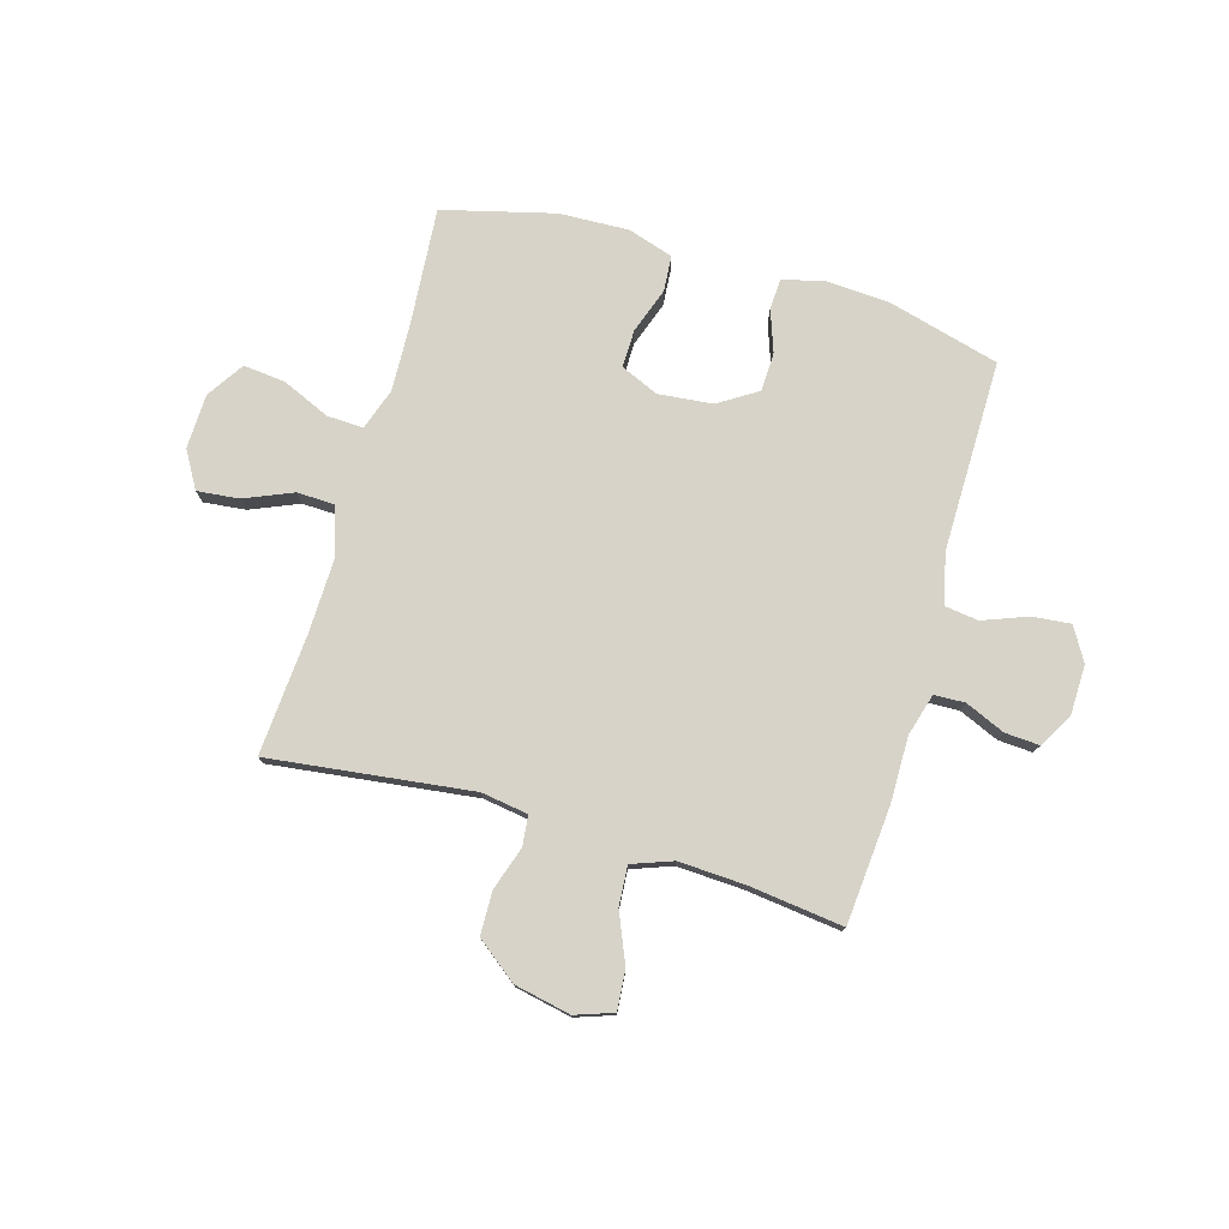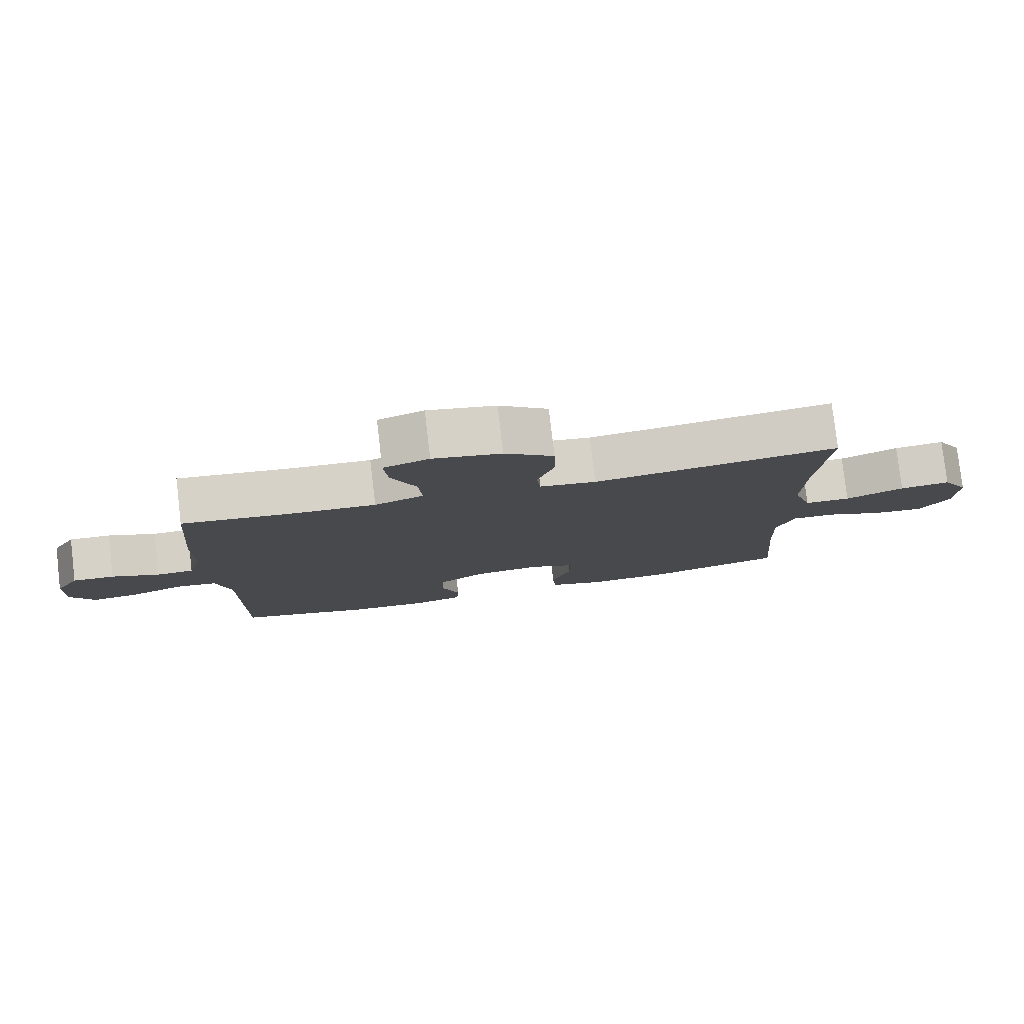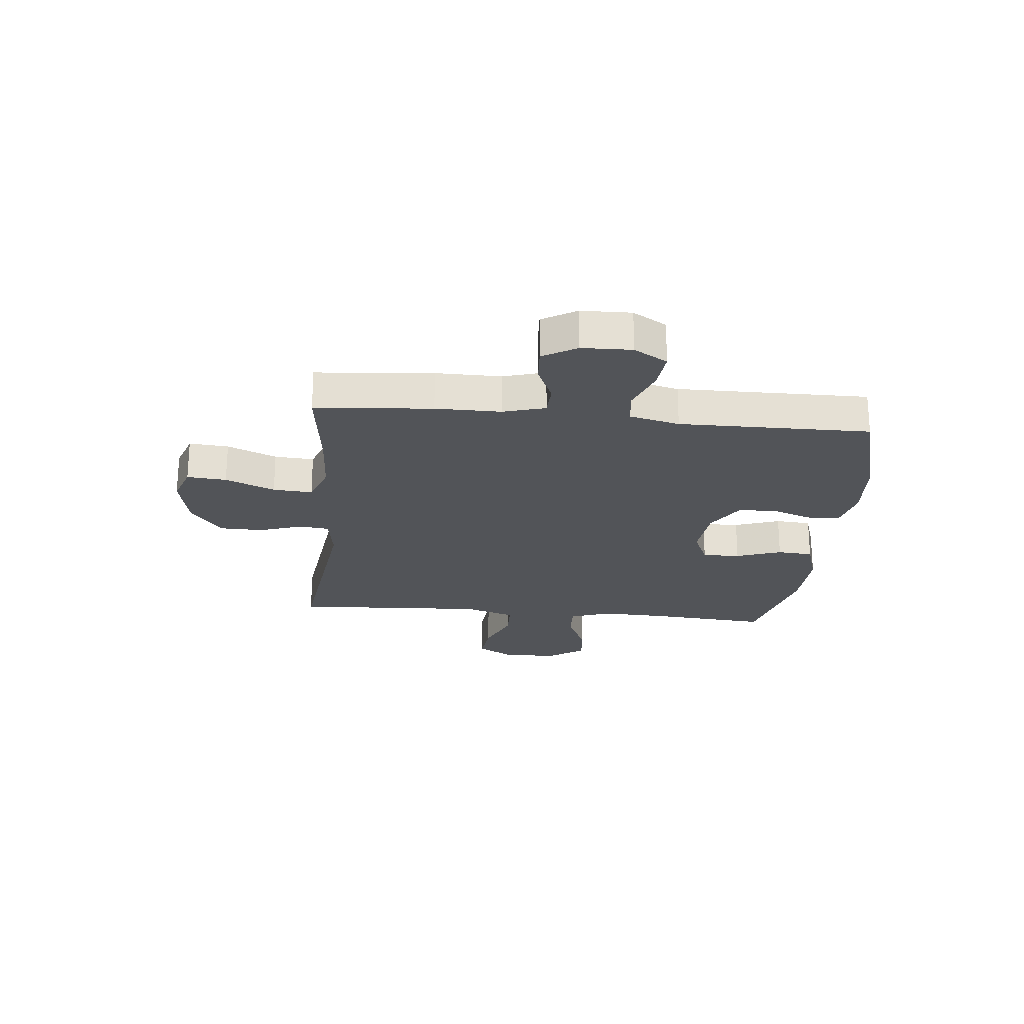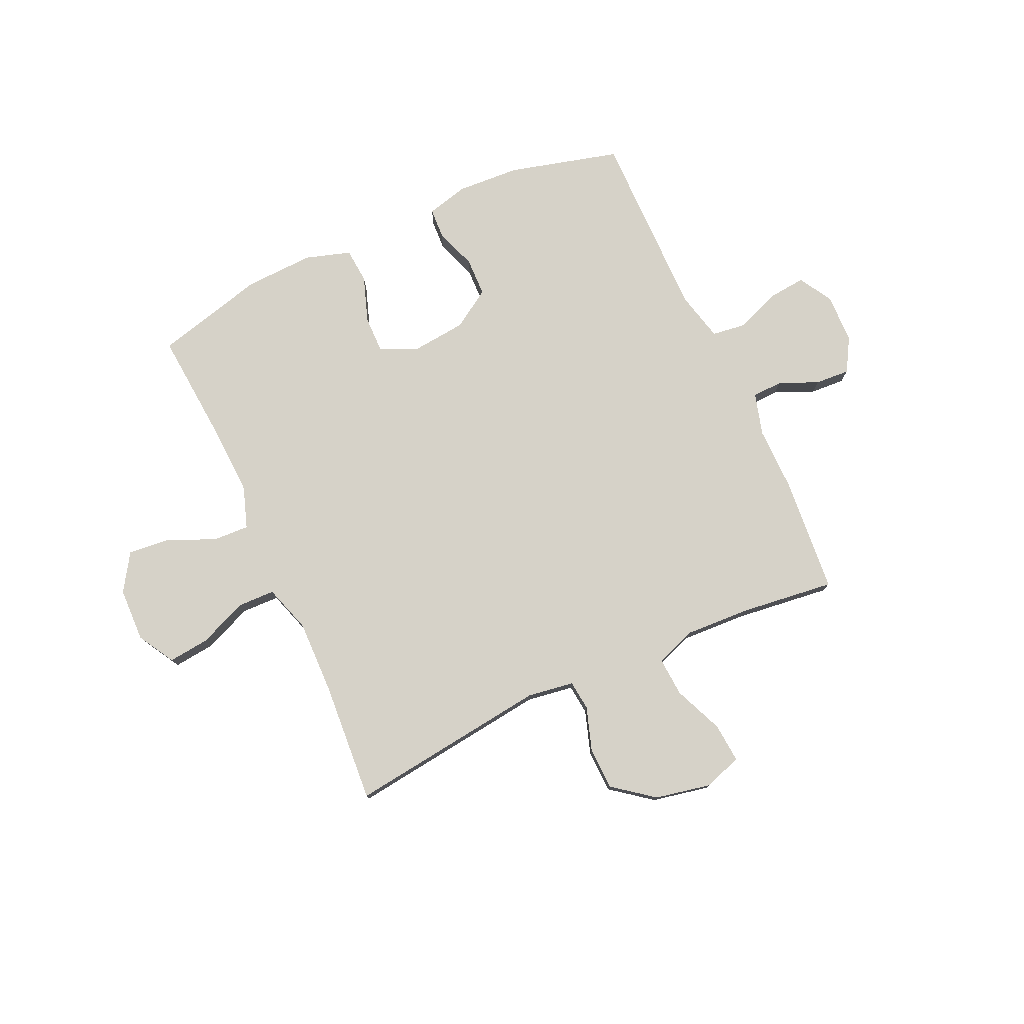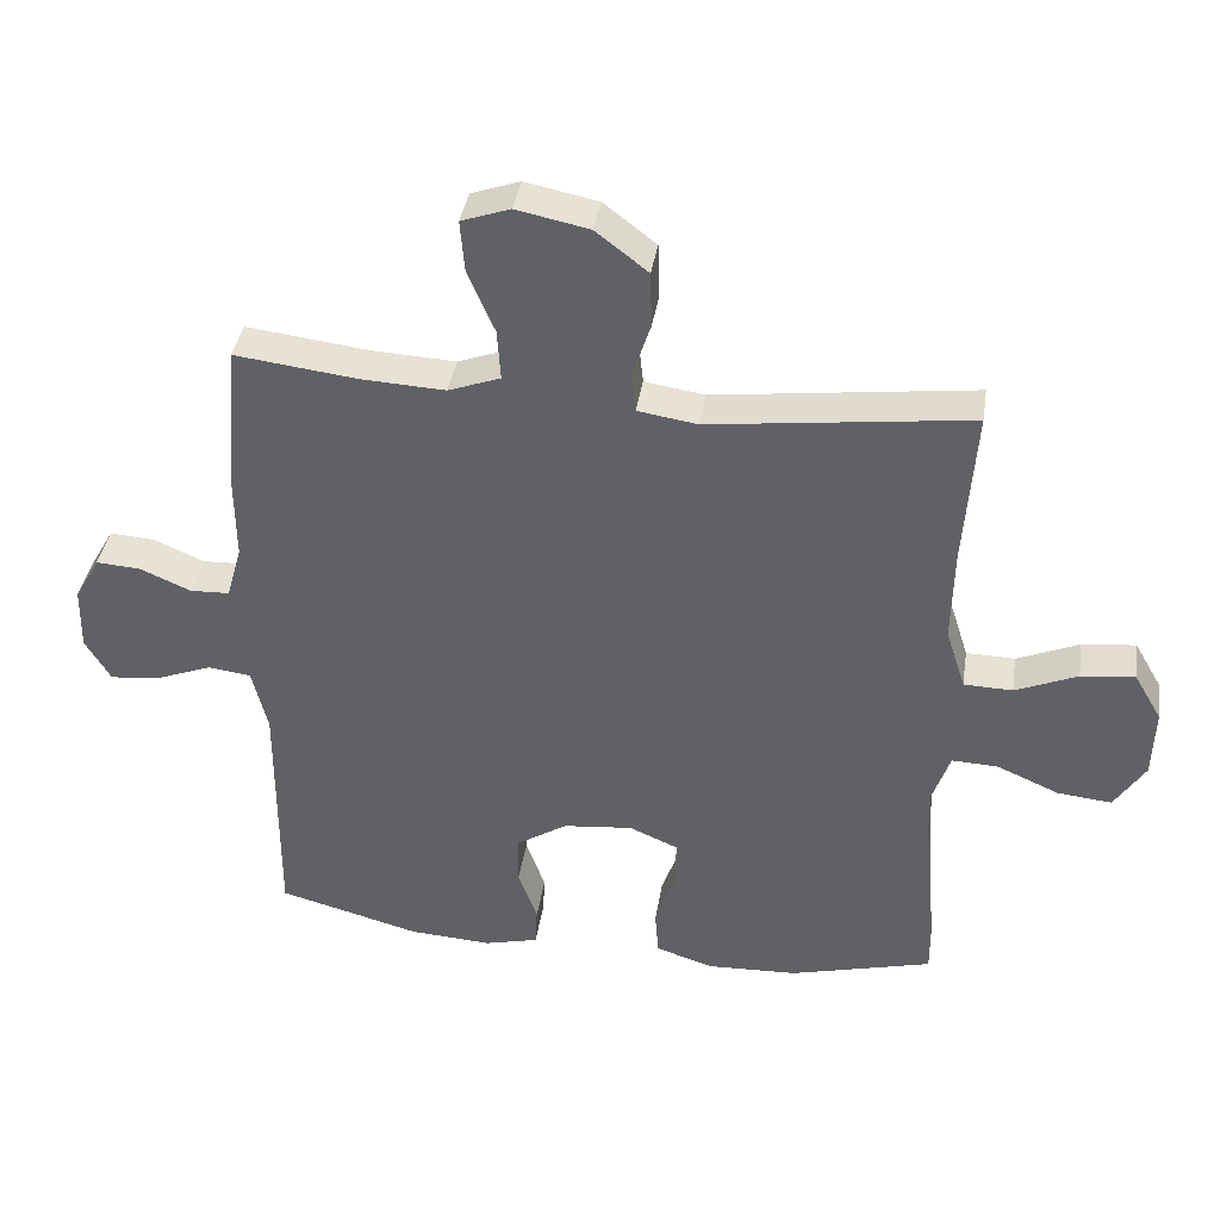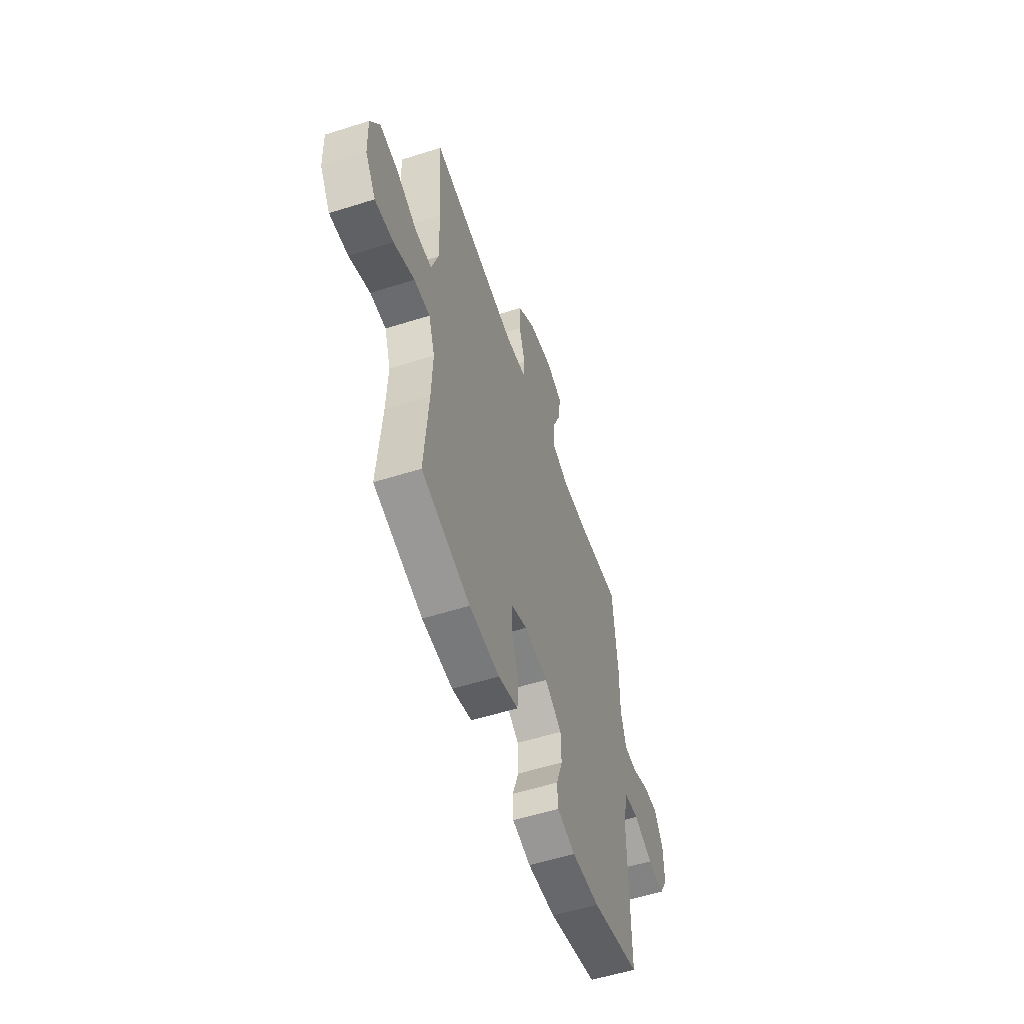
<metadata>
{"format":"obj","ext":"obj","renderer":"f3d","projection":"perspective","resolution":1024,"background":"white","views":[{"elev":77.0,"azim":16.2,"up":"+Y"},{"elev":79.3,"azim":173.3,"up":"+Z"},{"elev":-23.3,"azim":84.5,"up":"+Y"},{"elev":77.7,"azim":-24.6,"up":"+Y"},{"elev":38.6,"azim":-171.2,"up":"+Z"},{"elev":-55.7,"azim":-71.6,"up":"+Z"}]}
</metadata>
<code>
v -0.5 0.07 -0.5
v -0.483 0.07 -0.286
v -0.478 0.07 -0.163
v -0.504 0.07 -0.087
v -0.57 0.07 -0.09
v -0.657 0.07 -0.128
v -0.734 0.07 -0.136
v -0.778 0.07 -0.068
v -0.781 0.07 0.031
v -0.742 0.07 0.098
v -0.666 0.07 0.09
v -0.578 0.07 0.053
v -0.509 0.07 0.055
v -0.481 0.07 0.142
v -0.484 0.07 0.278
v -0.5 0.07 0.5
v -0.131 0.07 0.454
v -0.046 0.07 0.467
v -0.04 0.07 0.522
v -0.066 0.07 0.601
v -0.064 0.07 0.68
v 0.01 0.07 0.737
v 0.113 0.07 0.758
v 0.182 0.07 0.734
v 0.176 0.07 0.662
v 0.138 0.07 0.572
v 0.133 0.07 0.5
v 0.207 0.07 0.473
v 0.327 0.07 0.479
v 0.5 0.07 0.5
v 0.518 0.07 0.286
v 0.517 0.07 0.167
v 0.539 0.07 0.09
v 0.595 0.07 0.088
v 0.667 0.07 0.119
v 0.73 0.07 0.123
v 0.766 0.07 0.061
v 0.768 0.07 -0.03
v 0.732 0.07 -0.091
v 0.662 0.07 -0.084
v 0.581 0.07 -0.053
v 0.52 0.07 -0.061
v 0.498 0.07 -0.152
v 0.5 0.07 -0.5
v 0.297 0.07 -0.554
v 0.181 0.07 -0.561
v 0.105 0.07 -0.542
v 0.102 0.07 -0.486
v 0.129 0.07 -0.41
v 0.127 0.07 -0.339
v 0.056 0.07 -0.294
v -0.043 0.07 -0.284
v -0.112 0.07 -0.314
v -0.111 0.07 -0.383
v -0.082 0.07 -0.466
v -0.087 0.07 -0.531
v -0.17 0.07 -0.557
v -0.297 0.07 -0.552
v -0.5 0 -0.5
v -0.483 0 -0.286
v -0.478 0 -0.163
v -0.504 0 -0.087
v -0.57 0 -0.09
v -0.657 0 -0.128
v -0.734 0 -0.136
v -0.778 0 -0.068
v -0.781 0 0.031
v -0.742 0 0.098
v -0.666 0 0.09
v -0.578 0 0.053
v -0.509 0 0.055
v -0.481 0 0.142
v -0.484 0 0.278
v -0.5 0 0.5
v -0.131 0 0.454
v -0.046 0 0.467
v -0.04 0 0.522
v -0.066 0 0.601
v -0.064 0 0.68
v 0.01 0 0.737
v 0.113 0 0.758
v 0.182 0 0.734
v 0.176 0 0.662
v 0.138 0 0.572
v 0.133 0 0.5
v 0.207 0 0.473
v 0.327 0 0.479
v 0.5 0 0.5
v 0.518 0 0.286
v 0.517 0 0.167
v 0.539 0 0.09
v 0.595 0 0.088
v 0.667 0 0.119
v 0.73 0 0.123
v 0.766 0 0.061
v 0.768 0 -0.03
v 0.732 0 -0.091
v 0.662 0 -0.084
v 0.581 0 -0.053
v 0.52 0 -0.061
v 0.498 0 -0.152
v 0.5 0 -0.5
v 0.297 0 -0.554
v 0.181 0 -0.561
v 0.105 0 -0.542
v 0.102 0 -0.486
v 0.129 0 -0.41
v 0.127 0 -0.339
v 0.056 0 -0.294
v -0.043 0 -0.284
v -0.112 0 -0.314
v -0.111 0 -0.383
v -0.082 0 -0.466
v -0.087 0 -0.531
v -0.17 0 -0.557
v -0.297 0 -0.552
f 57 58 1 2
f 54 55 56 57
f 53 54 57 2
f 52 53 2 3
f 51 52 3 4
f 46 47 48 49
f 46 49 50
f 43 44 45 46
f 42 43 46 50
f 38 39 40 41
f 36 37 38 41
f 34 35 36 41
f 33 34 41 42
f 32 33 42 50
f 29 30 31 32
f 28 29 32 50
f 23 24 25 26
f 23 26 27
f 22 23 27
f 19 20 21 22
f 18 19 22 27
f 15 16 17
f 14 15 17 18
f 13 14 18 27
f 9 10 11 12
f 9 12 13
f 8 9 13
f 5 6 7 8
f 4 5 8 13
f 51 4 13 27
f 27 28 50 51
f 60 59 116 115
f 115 114 113 112
f 60 115 112 111
f 61 60 111 110
f 62 61 110 109
f 107 106 105 104
f 108 107 104
f 104 103 102 101
f 108 104 101 100
f 99 98 97 96
f 99 96 95 94
f 99 94 93 92
f 100 99 92 91
f 108 100 91 90
f 90 89 88 87
f 108 90 87 86
f 84 83 82 81
f 85 84 81
f 85 81 80
f 80 79 78 77
f 85 80 77 76
f 75 74 73
f 76 75 73 72
f 85 76 72 71
f 70 69 68 67
f 71 70 67
f 71 67 66
f 66 65 64 63
f 71 66 63 62
f 85 71 62 109
f 109 108 86 85
f 1 59 60 2
f 2 60 61 3
f 3 61 62 4
f 4 62 63 5
f 5 63 64 6
f 6 64 65 7
f 7 65 66 8
f 8 66 67 9
f 9 67 68 10
f 10 68 69 11
f 11 69 70 12
f 12 70 71 13
f 13 71 72 14
f 14 72 73 15
f 15 73 74 16
f 16 74 75 17
f 17 75 76 18
f 18 76 77 19
f 19 77 78 20
f 20 78 79 21
f 21 79 80 22
f 22 80 81 23
f 23 81 82 24
f 24 82 83 25
f 25 83 84 26
f 26 84 85 27
f 27 85 86 28
f 28 86 87 29
f 29 87 88 30
f 30 88 89 31
f 31 89 90 32
f 32 90 91 33
f 33 91 92 34
f 34 92 93 35
f 35 93 94 36
f 36 94 95 37
f 37 95 96 38
f 38 96 97 39
f 39 97 98 40
f 40 98 99 41
f 41 99 100 42
f 42 100 101 43
f 43 101 102 44
f 44 102 103 45
f 45 103 104 46
f 46 104 105 47
f 47 105 106 48
f 48 106 107 49
f 49 107 108 50
f 50 108 109 51
f 51 109 110 52
f 52 110 111 53
f 53 111 112 54
f 54 112 113 55
f 55 113 114 56
f 56 114 115 57
f 57 115 116 58
f 58 116 59 1

</code>
